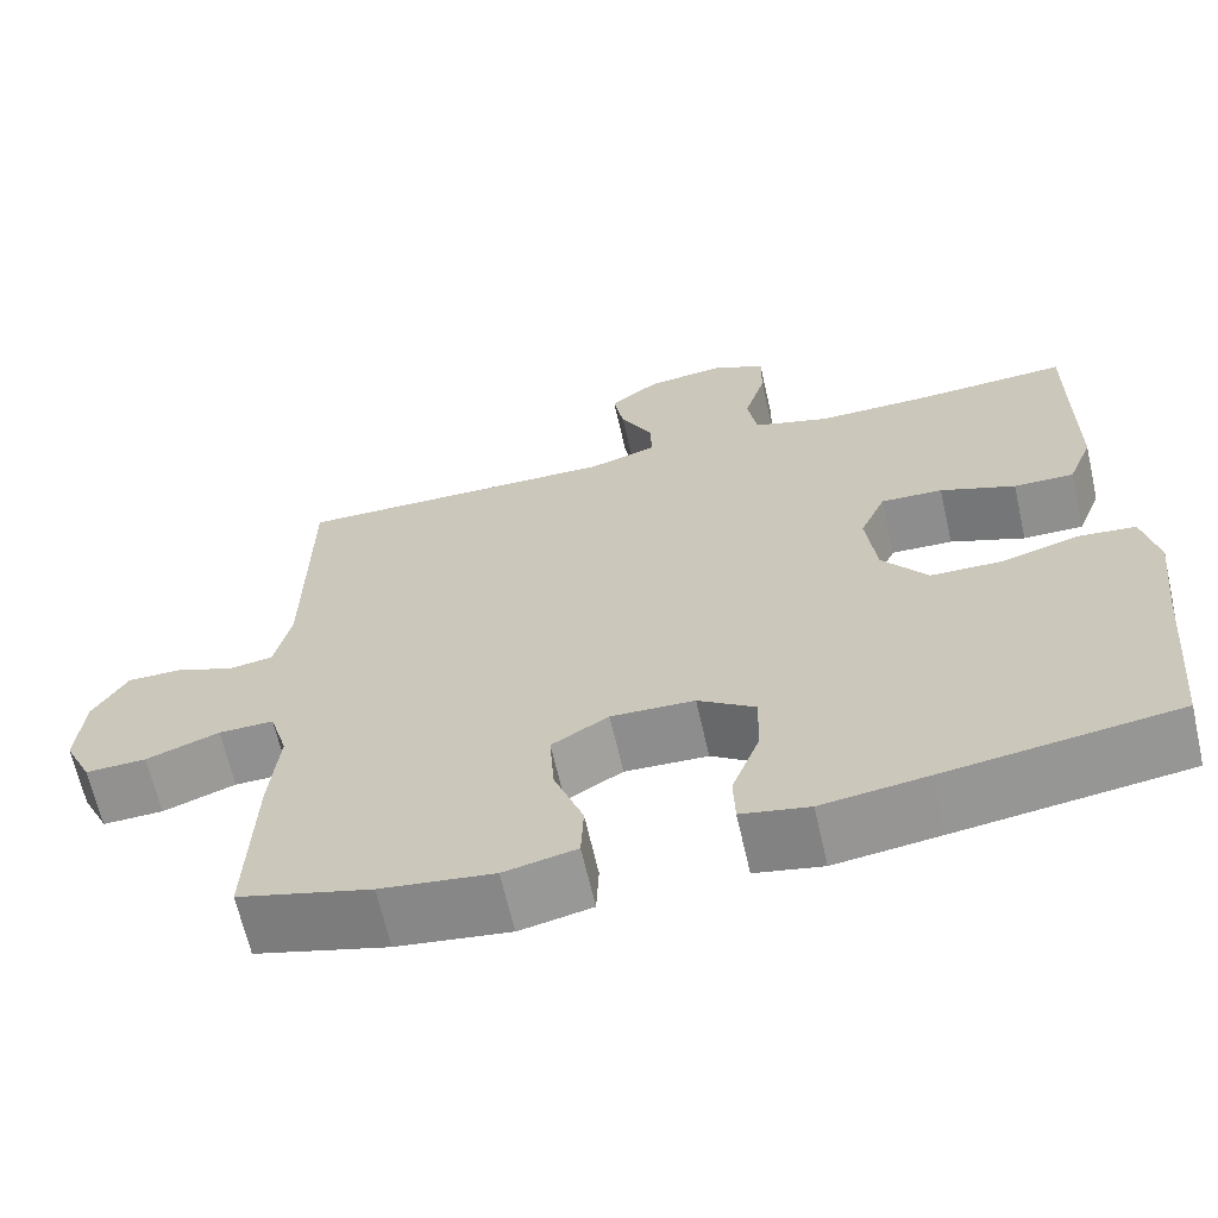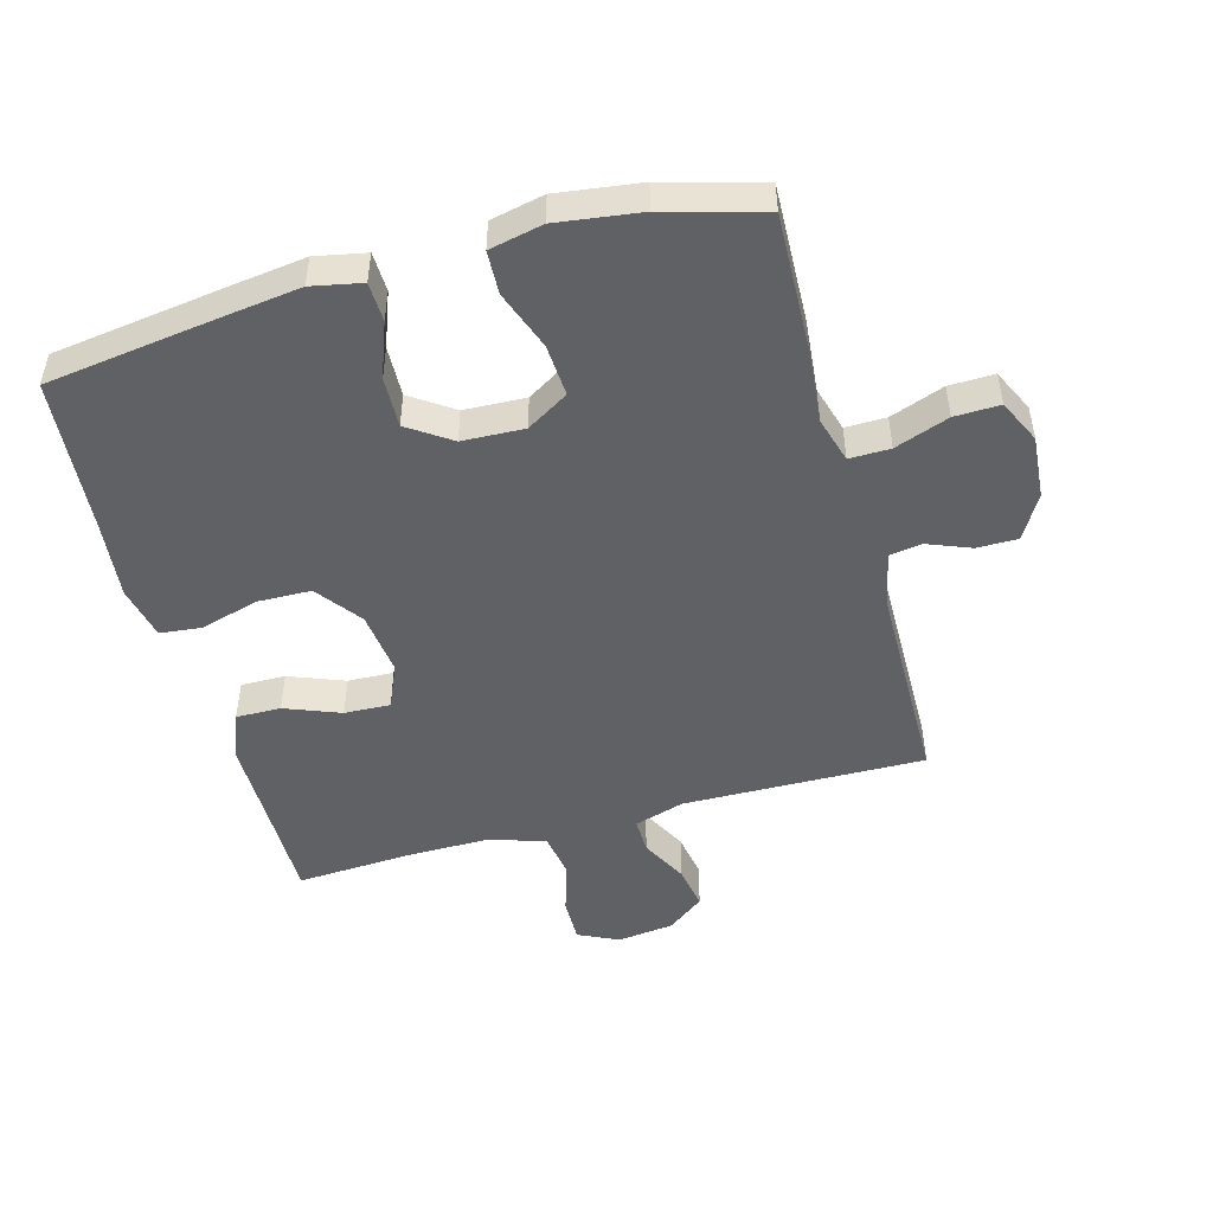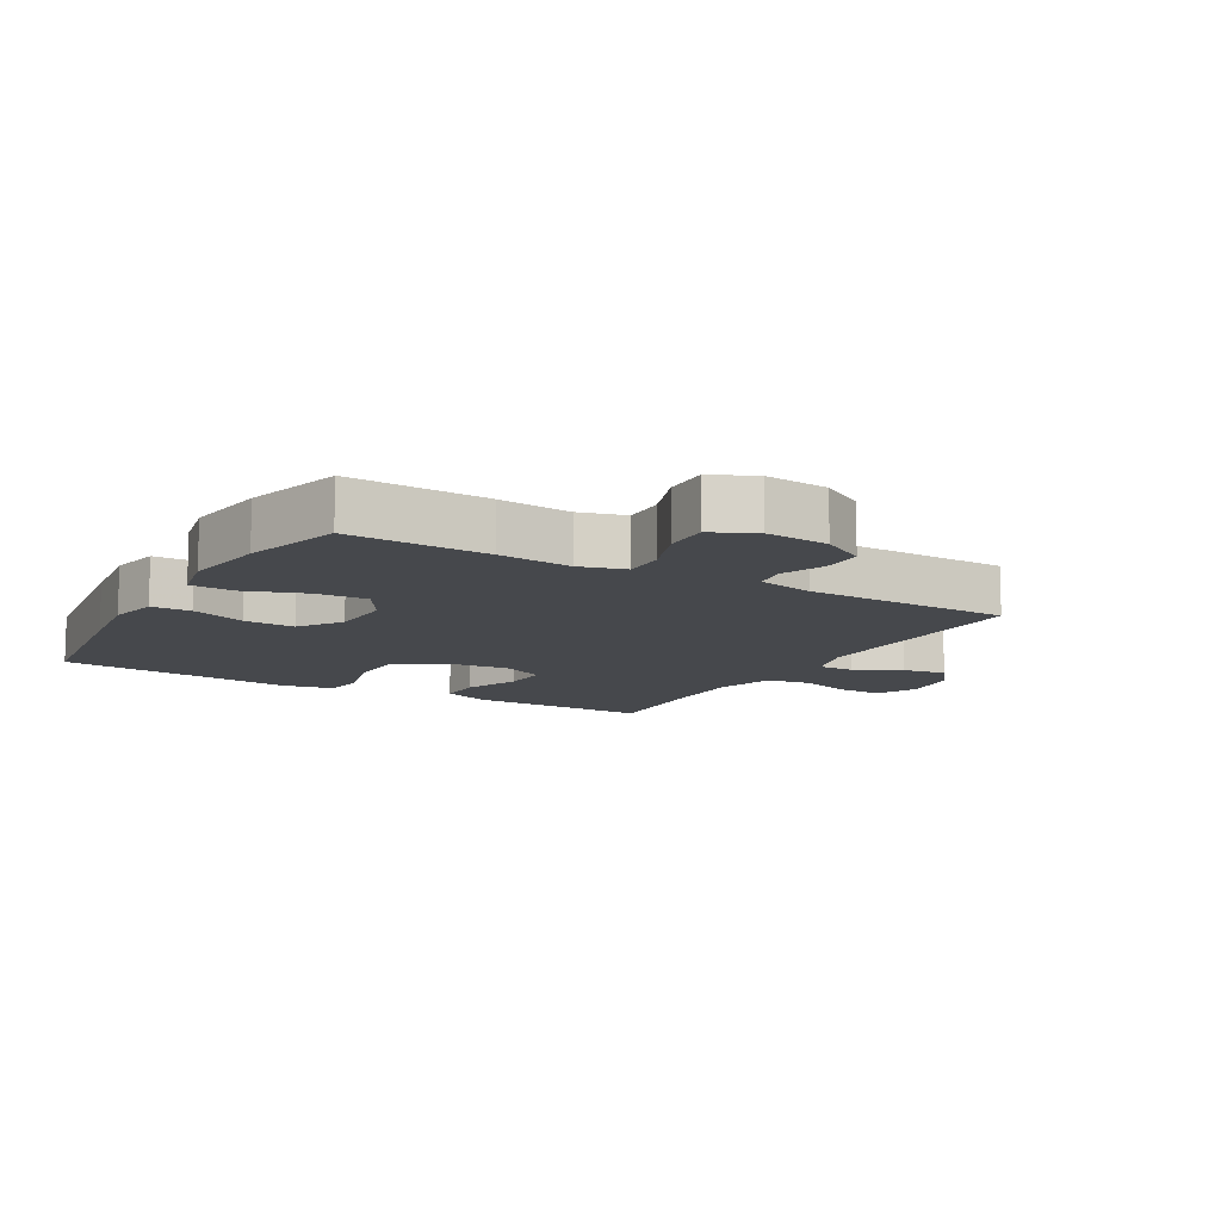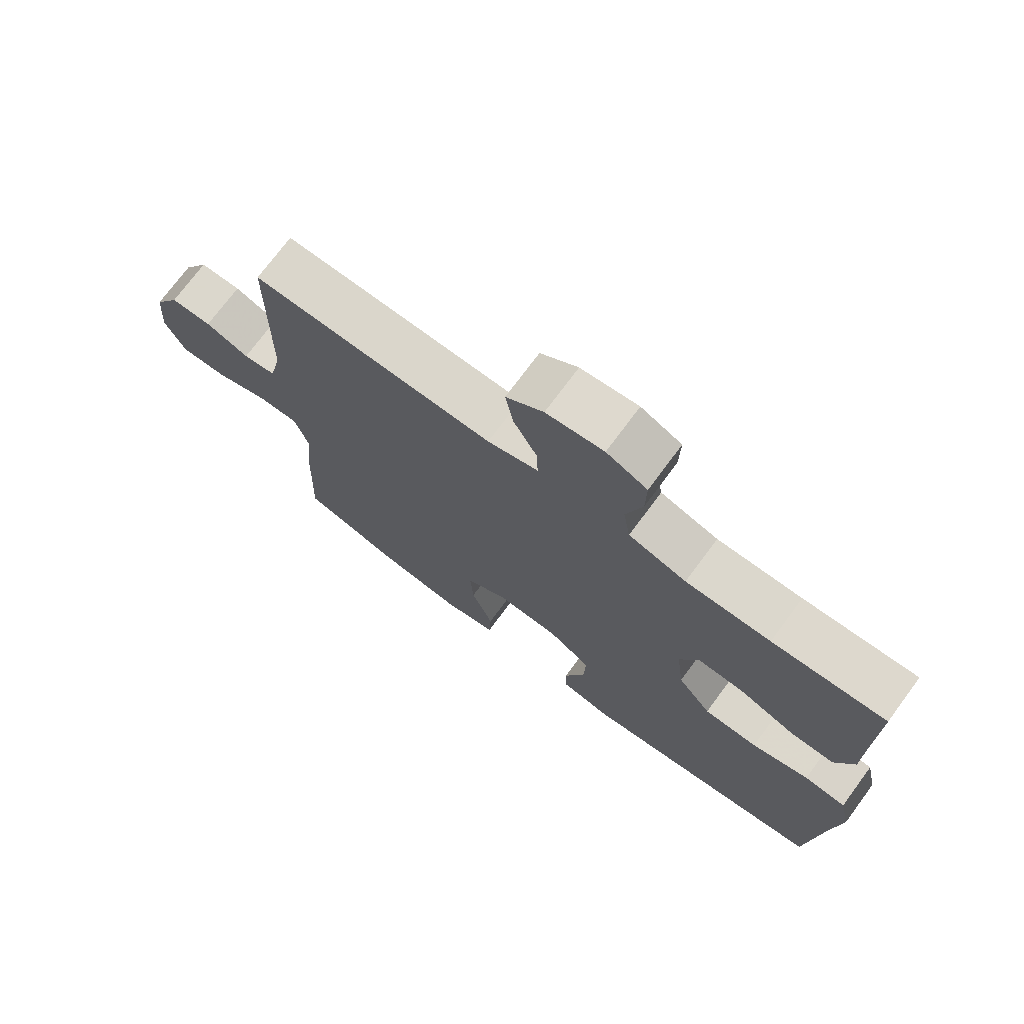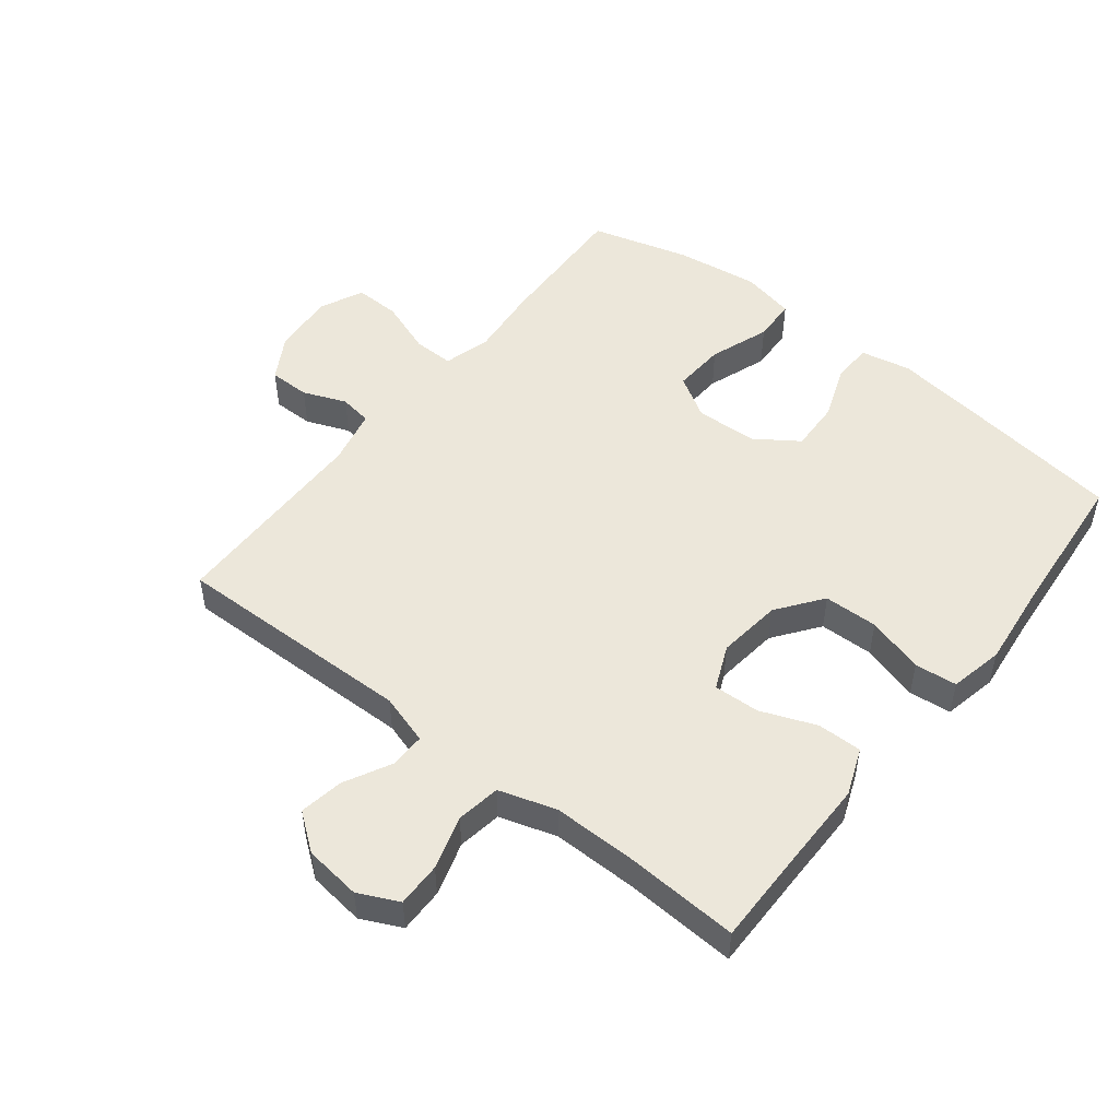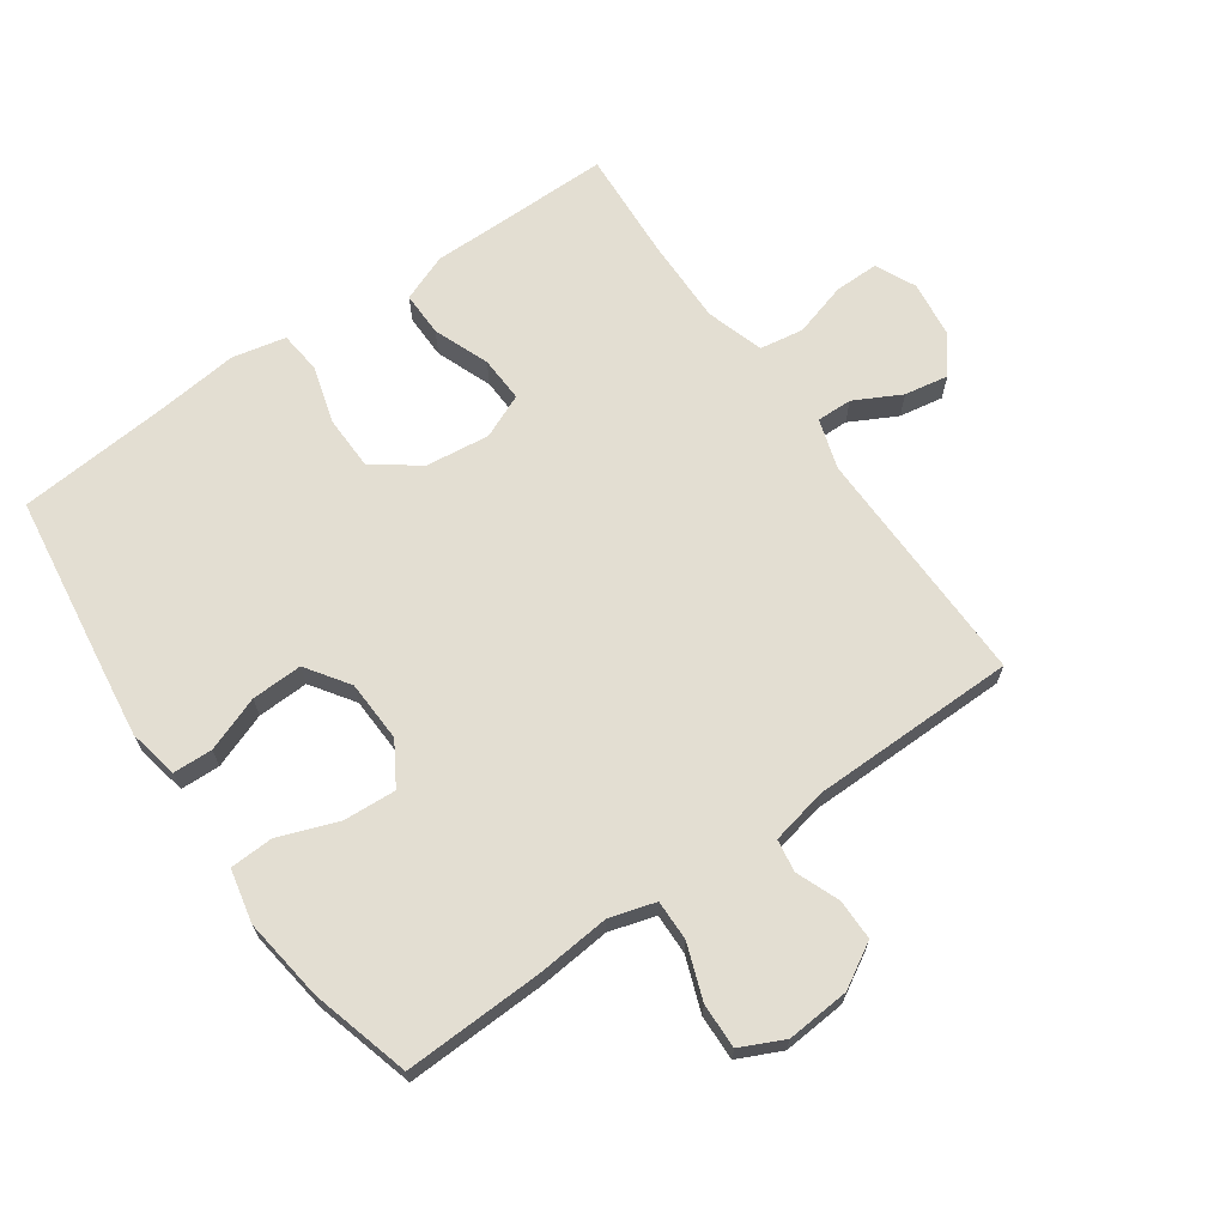
<metadata>
{"format":"obj","ext":"obj","renderer":"f3d","projection":"perspective","resolution":1024,"background":"white","views":[{"elev":-65.5,"azim":12.8,"up":"+Z"},{"elev":-48.8,"azim":-164.5,"up":"+Y"},{"elev":-11.3,"azim":-120.2,"up":"+Y"},{"elev":73.4,"azim":36.5,"up":"+Z"},{"elev":50.6,"azim":38.2,"up":"+Y"},{"elev":67.6,"azim":-124.9,"up":"+Y"}]}
</metadata>
<code>
v -0.5 0.07 0.5
v -0.122 0.07 0.493
v -0.043 0.07 0.517
v -0.044 0.07 0.573
v -0.082 0.07 0.646
v -0.094 0.07 0.715
v -0.036 0.07 0.759
v 0.053 0.07 0.77
v 0.116 0.07 0.74
v 0.115 0.07 0.67
v 0.09 0.07 0.586
v 0.101 0.07 0.517
v 0.191 0.07 0.489
v 0.323 0.07 0.49
v 0.5 0.07 0.5
v 0.499 0.07 0.33
v 0.499 0.07 0.212
v 0.47 0.07 0.138
v 0.4 0.07 0.139
v 0.313 0.07 0.173
v 0.241 0.07 0.176
v 0.211 0.07 0.107
v 0.223 0.07 0.006
v 0.276 0.07 -0.065
v 0.361 0.07 -0.067
v 0.451 0.07 -0.041
v 0.517 0.07 -0.048
v 0.535 0.07 -0.132
v 0.521 0.07 -0.259
v 0.5 0.07 -0.5
v 0.231 0.07 -0.537
v 0.109 0.07 -0.553
v 0.03 0.07 -0.537
v 0.028 0.07 -0.475
v 0.06 0.07 -0.389
v 0.063 0.07 -0.309
v -0.004 0.07 -0.263
v -0.101 0.07 -0.259
v -0.167 0.07 -0.299
v -0.162 0.07 -0.381
v -0.128 0.07 -0.475
v -0.131 0.07 -0.543
v -0.215 0.07 -0.561
v -0.346 0.07 -0.543
v -0.5 0.07 -0.5
v -0.492 0.07 -0.281
v -0.481 0.07 -0.166
v -0.502 0.07 -0.094
v -0.566 0.07 -0.095
v -0.651 0.07 -0.126
v -0.722 0.07 -0.128
v -0.754 0.07 -0.06
v -0.746 0.07 0.039
v -0.706 0.07 0.108
v -0.642 0.07 0.108
v -0.574 0.07 0.081
v -0.523 0.07 0.089
v -0.504 0.07 0.177
v -0.5 0 0.5
v -0.122 0 0.493
v -0.043 0 0.517
v -0.044 0 0.573
v -0.082 0 0.646
v -0.094 0 0.715
v -0.036 0 0.759
v 0.053 0 0.77
v 0.116 0 0.74
v 0.115 0 0.67
v 0.09 0 0.586
v 0.101 0 0.517
v 0.191 0 0.489
v 0.323 0 0.49
v 0.5 0 0.5
v 0.499 0 0.33
v 0.499 0 0.212
v 0.47 0 0.138
v 0.4 0 0.139
v 0.313 0 0.173
v 0.241 0 0.176
v 0.211 0 0.107
v 0.223 0 0.006
v 0.276 0 -0.065
v 0.361 0 -0.067
v 0.451 0 -0.041
v 0.517 0 -0.048
v 0.535 0 -0.132
v 0.521 0 -0.259
v 0.5 0 -0.5
v 0.231 0 -0.537
v 0.109 0 -0.553
v 0.03 0 -0.537
v 0.028 0 -0.475
v 0.06 0 -0.389
v 0.063 0 -0.309
v -0.004 0 -0.263
v -0.101 0 -0.259
v -0.167 0 -0.299
v -0.162 0 -0.381
v -0.128 0 -0.475
v -0.131 0 -0.543
v -0.215 0 -0.561
v -0.346 0 -0.543
v -0.5 0 -0.5
v -0.492 0 -0.281
v -0.481 0 -0.166
v -0.502 0 -0.094
v -0.566 0 -0.095
v -0.651 0 -0.126
v -0.722 0 -0.128
v -0.754 0 -0.06
v -0.746 0 0.039
v -0.706 0 0.108
v -0.642 0 0.108
v -0.574 0 0.081
v -0.523 0 0.089
v -0.504 0 0.177
f 54 55 56
f 53 54 56
f 52 53 56
f 51 52 56
f 50 51 56
f 49 50 56
f 48 49 56 57
f 47 48 57 58
f 45 46 47
f 44 45 47
f 43 44 47
f 42 43 47
f 41 42 47
f 40 41 47
f 47 58 1
f 40 47 1
f 39 40 1
f 33 34 35
f 32 33 35
f 31 32 35
f 30 31 35
f 29 30 35
f 29 35 36
f 28 29 36
f 27 28 36
f 26 27 36
f 25 26 36
f 24 25 36 37
f 18 19 20
f 17 18 20
f 16 17 20
f 16 20 21
f 15 16 21
f 14 15 21
f 13 14 21 22
f 9 10 11
f 8 9 11
f 7 8 11
f 6 7 11
f 5 6 11
f 4 5 11
f 3 4 11 12
f 12 13 22
f 3 12 22
f 2 3 22
f 2 22 23
f 1 2 23
f 39 1 23
f 38 39 23
f 23 24 37 38
f 114 113 112
f 114 112 111
f 114 111 110
f 114 110 109
f 114 109 108
f 114 108 107
f 115 114 107 106
f 116 115 106 105
f 105 104 103
f 105 103 102
f 105 102 101
f 105 101 100
f 105 100 99
f 105 99 98
f 59 116 105
f 59 105 98
f 59 98 97
f 93 92 91
f 93 91 90
f 93 90 89
f 93 89 88
f 93 88 87
f 94 93 87
f 94 87 86
f 94 86 85
f 94 85 84
f 94 84 83
f 95 94 83 82
f 78 77 76
f 78 76 75
f 78 75 74
f 79 78 74
f 79 74 73
f 79 73 72
f 80 79 72 71
f 69 68 67
f 69 67 66
f 69 66 65
f 69 65 64
f 69 64 63
f 69 63 62
f 70 69 62 61
f 80 71 70
f 80 70 61
f 80 61 60
f 81 80 60
f 81 60 59
f 81 59 97
f 81 97 96
f 96 95 82 81
f 1 59 60 2
f 2 60 61 3
f 3 61 62 4
f 4 62 63 5
f 5 63 64 6
f 6 64 65 7
f 7 65 66 8
f 8 66 67 9
f 9 67 68 10
f 10 68 69 11
f 11 69 70 12
f 12 70 71 13
f 13 71 72 14
f 14 72 73 15
f 15 73 74 16
f 16 74 75 17
f 17 75 76 18
f 18 76 77 19
f 19 77 78 20
f 20 78 79 21
f 21 79 80 22
f 22 80 81 23
f 23 81 82 24
f 24 82 83 25
f 25 83 84 26
f 26 84 85 27
f 27 85 86 28
f 28 86 87 29
f 29 87 88 30
f 30 88 89 31
f 31 89 90 32
f 32 90 91 33
f 33 91 92 34
f 34 92 93 35
f 35 93 94 36
f 36 94 95 37
f 37 95 96 38
f 38 96 97 39
f 39 97 98 40
f 40 98 99 41
f 41 99 100 42
f 42 100 101 43
f 43 101 102 44
f 44 102 103 45
f 45 103 104 46
f 46 104 105 47
f 47 105 106 48
f 48 106 107 49
f 49 107 108 50
f 50 108 109 51
f 51 109 110 52
f 52 110 111 53
f 53 111 112 54
f 54 112 113 55
f 55 113 114 56
f 56 114 115 57
f 57 115 116 58
f 58 116 59 1

</code>
